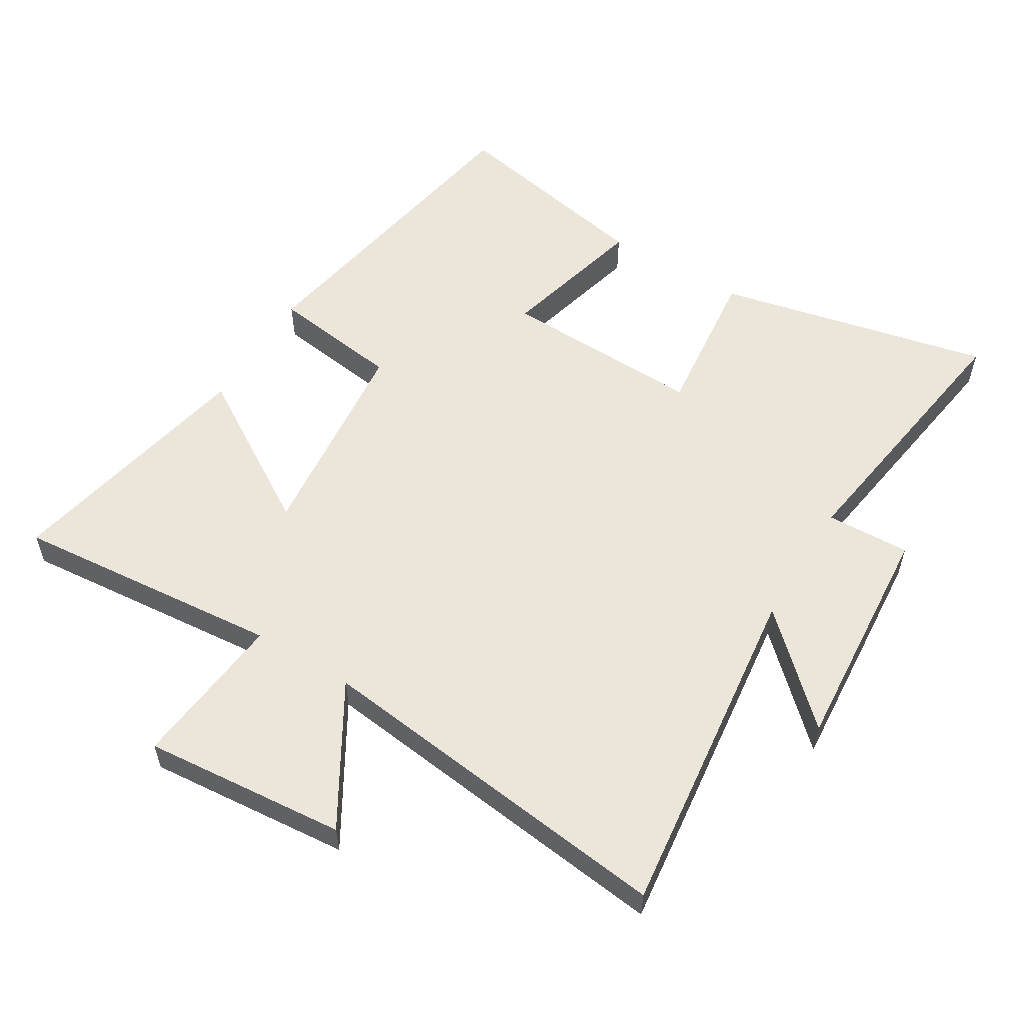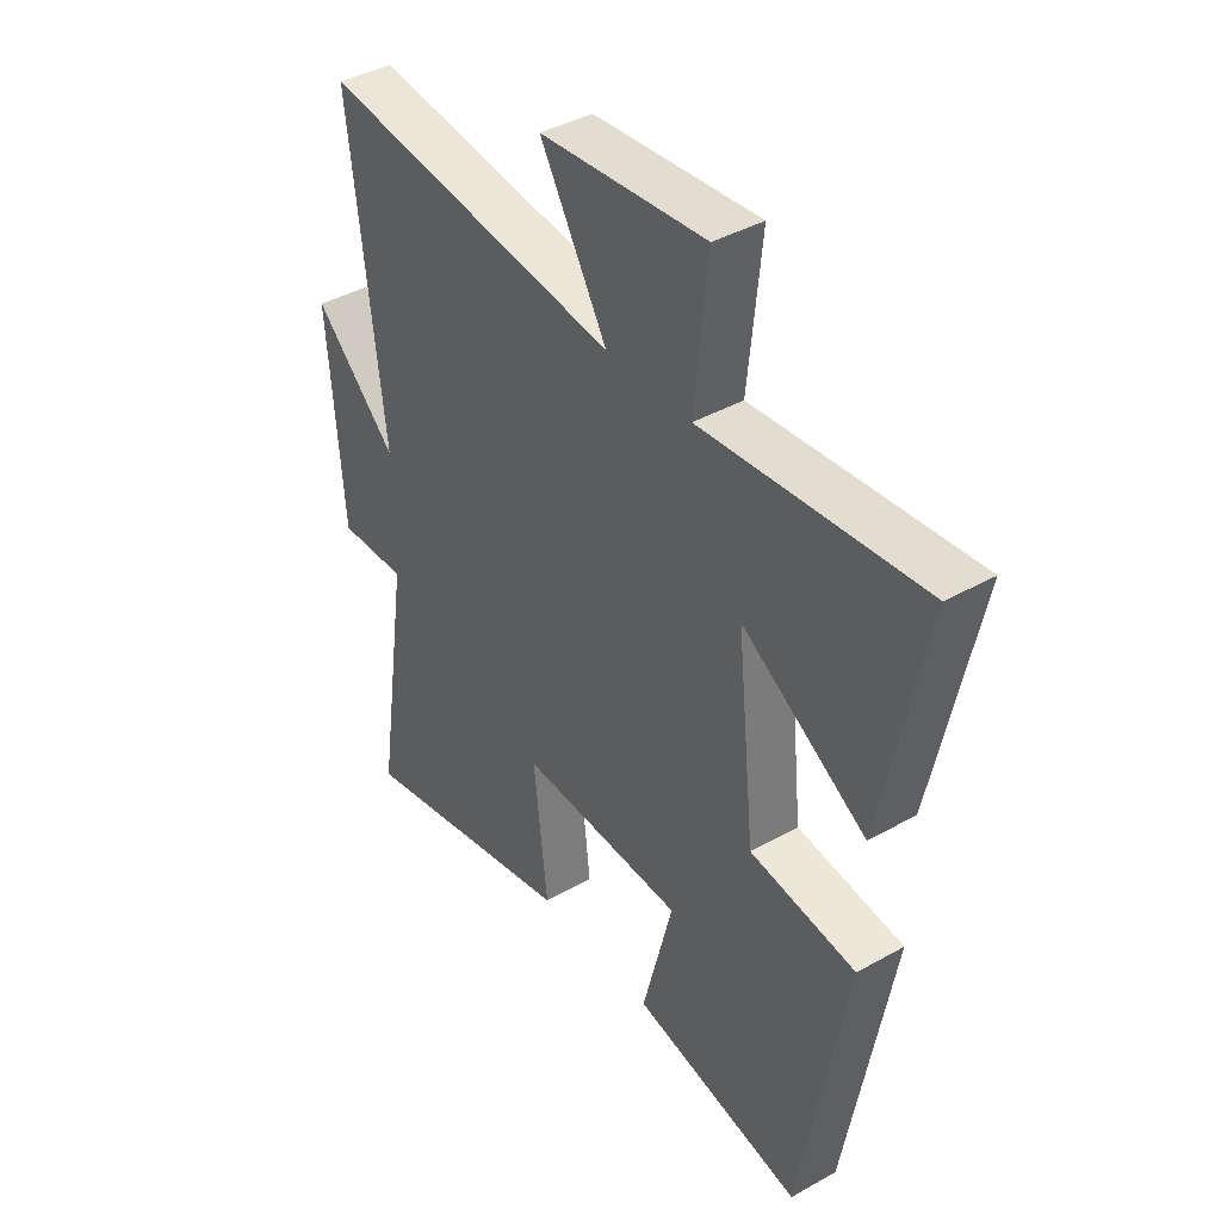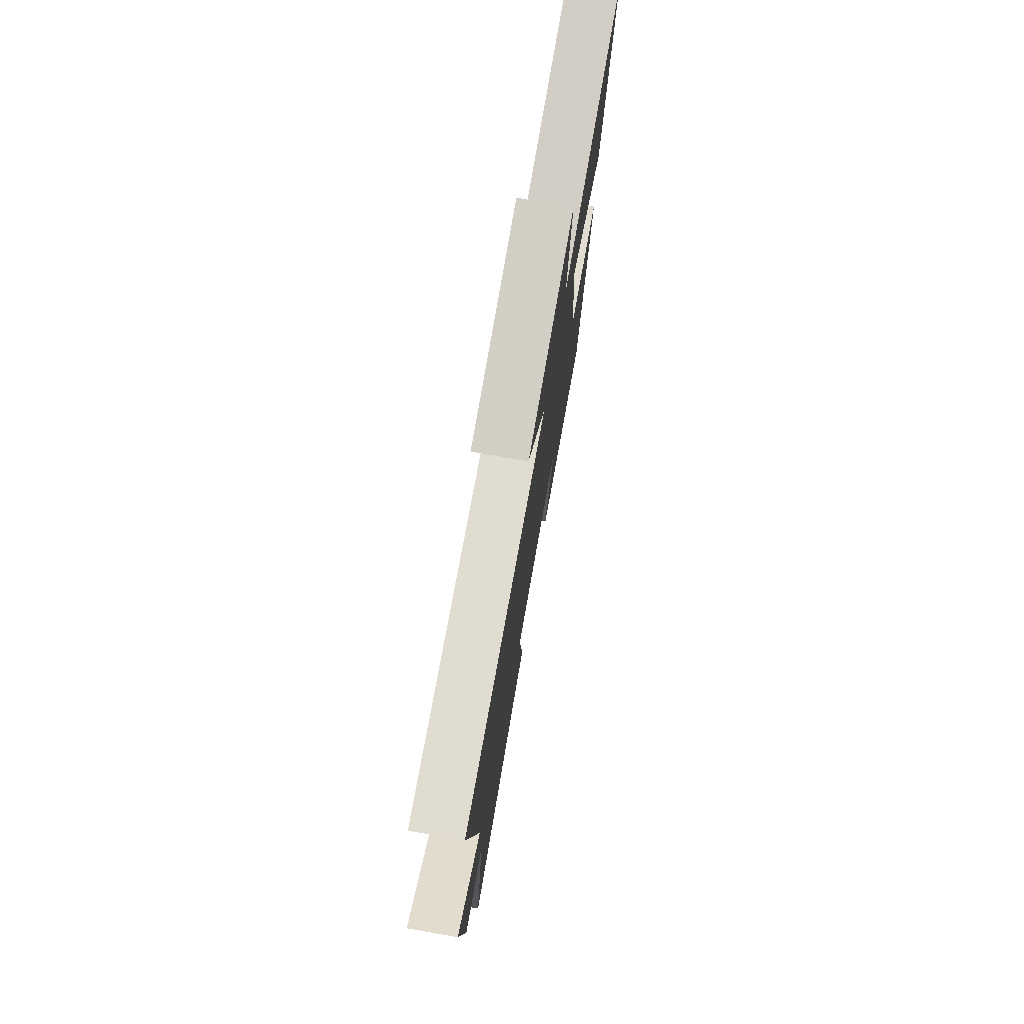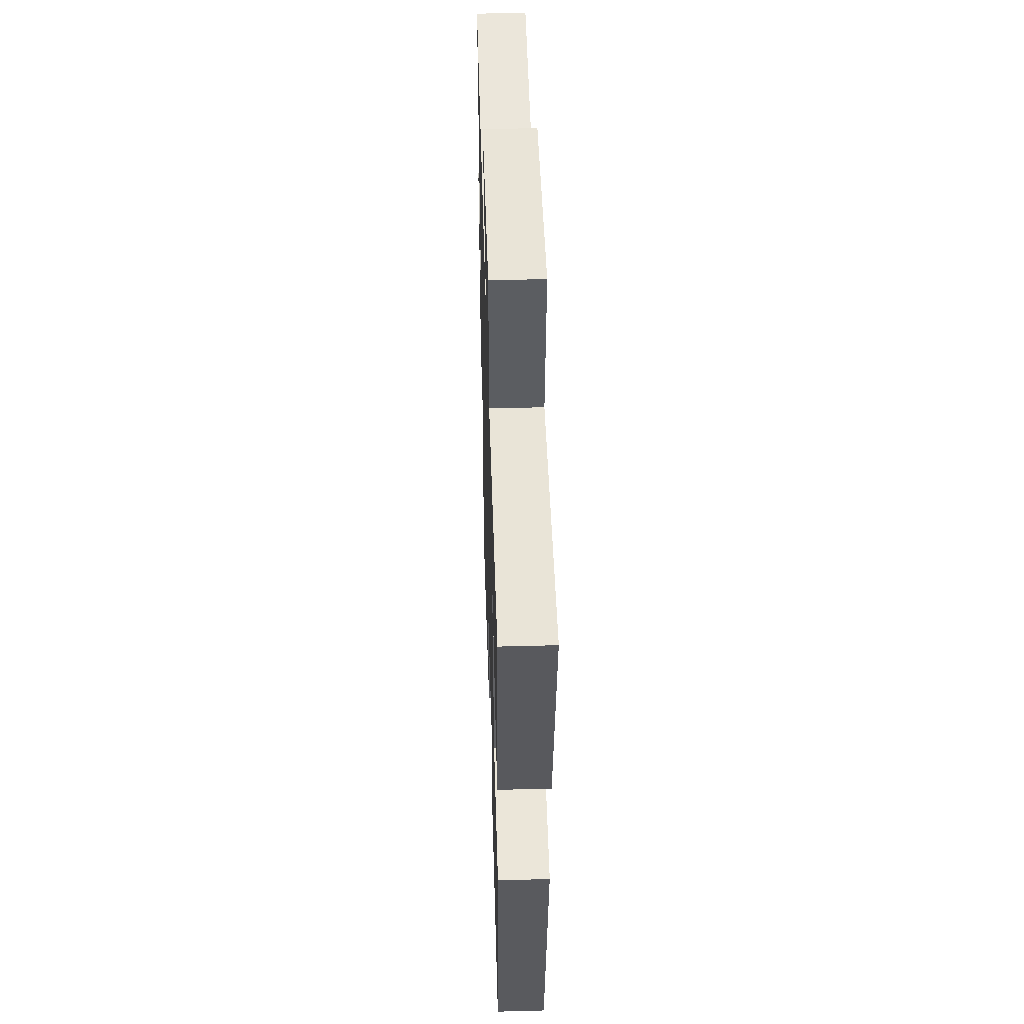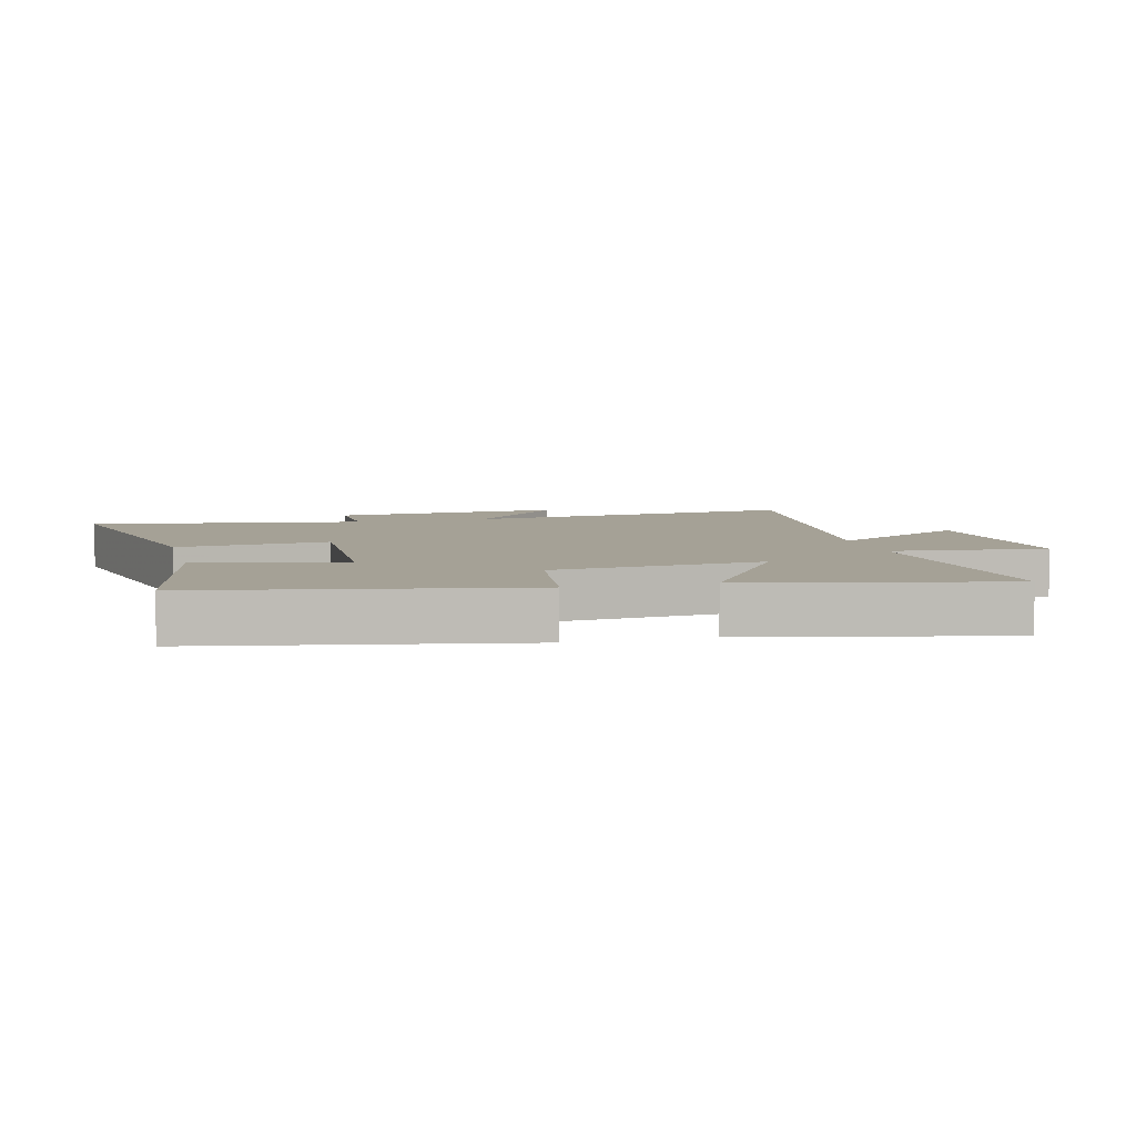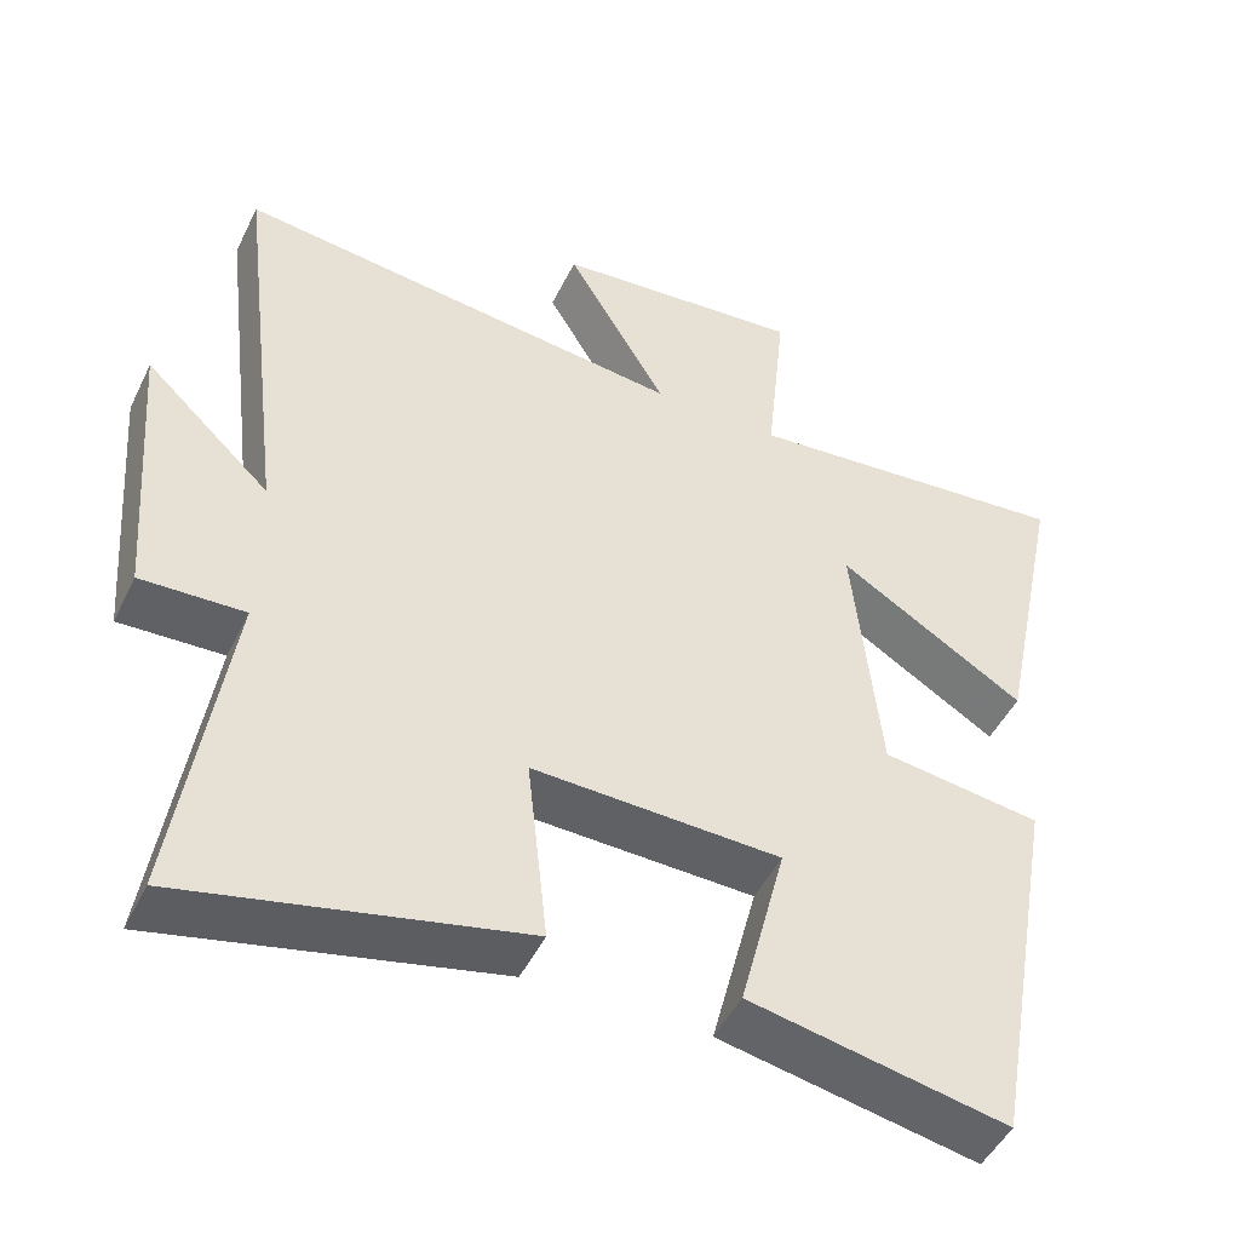
<metadata>
{"format":"obj","ext":"obj","renderer":"f3d","projection":"perspective","resolution":1024,"background":"white","views":[{"elev":56.2,"azim":31.4,"up":"+Y"},{"elev":40.5,"azim":-124.7,"up":"+Z"},{"elev":76.7,"azim":100.0,"up":"+Z"},{"elev":48.2,"azim":-91.7,"up":"+Z"},{"elev":6.1,"azim":-103.8,"up":"+Y"},{"elev":-48.0,"azim":154.8,"up":"+Z"}]}
</metadata>
<code>
v 0.563 0.07 -0.595
v 0.139 0.07 -0.5
v 0.165 0.07 -0.263
v -0.147 0.07 -0.273
v -0.089 0.07 -0.5
v -0.413 0.07 -0.564
v -0.5 0.07 -0.069
v -0.299 0.07 -0.042
v -0.265 0.07 0.286
v -0.5 0.07 0.141
v -0.582 0.07 0.538
v -0.166 0.07 0.5
v -0.191 0.07 0.743
v 0.123 0.07 0.715
v -0.004 0.07 0.5
v 0.564 0.07 0.568
v 0.5 0.07 0.04
v 0.658 0.07 0.189
v 0.63 0.07 -0.173
v 0.5 0.07 -0.168
v 0.563 0 -0.595
v 0.139 0 -0.5
v 0.165 0 -0.263
v -0.147 0 -0.273
v -0.089 0 -0.5
v -0.413 0 -0.564
v -0.5 0 -0.069
v -0.299 0 -0.042
v -0.265 0 0.286
v -0.5 0 0.141
v -0.582 0 0.538
v -0.166 0 0.5
v -0.191 0 0.743
v 0.123 0 0.715
v -0.004 0 0.5
v 0.564 0 0.568
v 0.5 0 0.04
v 0.658 0 0.189
v 0.63 0 -0.173
v 0.5 0 -0.168
f 17 18 19 20
f 15 16 17
f 15 17 20
f 12 13 14 15
f 12 15 20 1
f 9 10 11 12
f 8 9 12
f 6 7 8
f 5 6 8
f 4 5 8
f 3 4 8 12
f 1 2 3
f 1 3 12
f 40 39 38 37
f 37 36 35
f 40 37 35
f 35 34 33 32
f 21 40 35 32
f 32 31 30 29
f 32 29 28
f 28 27 26
f 28 26 25
f 28 25 24
f 32 28 24 23
f 23 22 21
f 32 23 21
f 1 21 22 2
f 2 22 23 3
f 3 23 24 4
f 4 24 25 5
f 5 25 26 6
f 6 26 27 7
f 7 27 28 8
f 8 28 29 9
f 9 29 30 10
f 10 30 31 11
f 11 31 32 12
f 12 32 33 13
f 13 33 34 14
f 14 34 35 15
f 15 35 36 16
f 16 36 37 17
f 17 37 38 18
f 18 38 39 19
f 19 39 40 20
f 20 40 21 1

</code>
